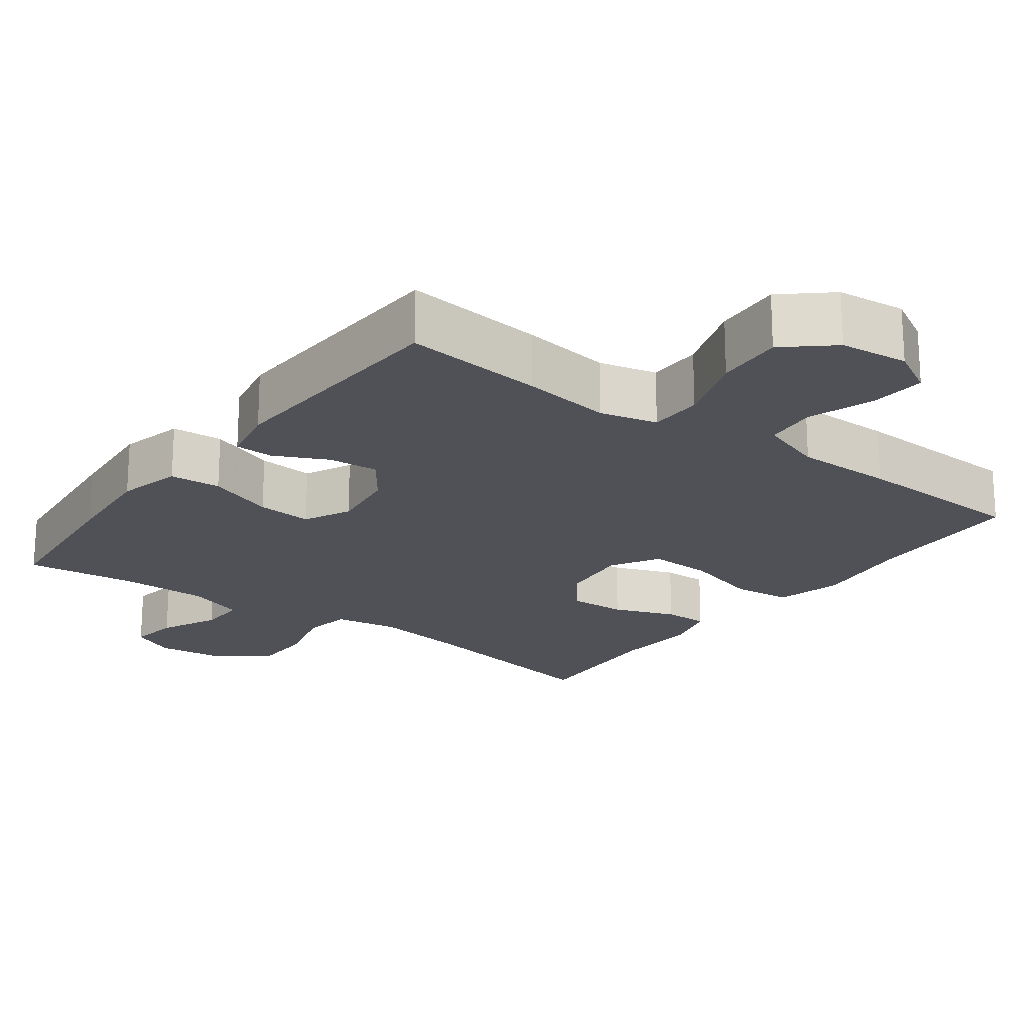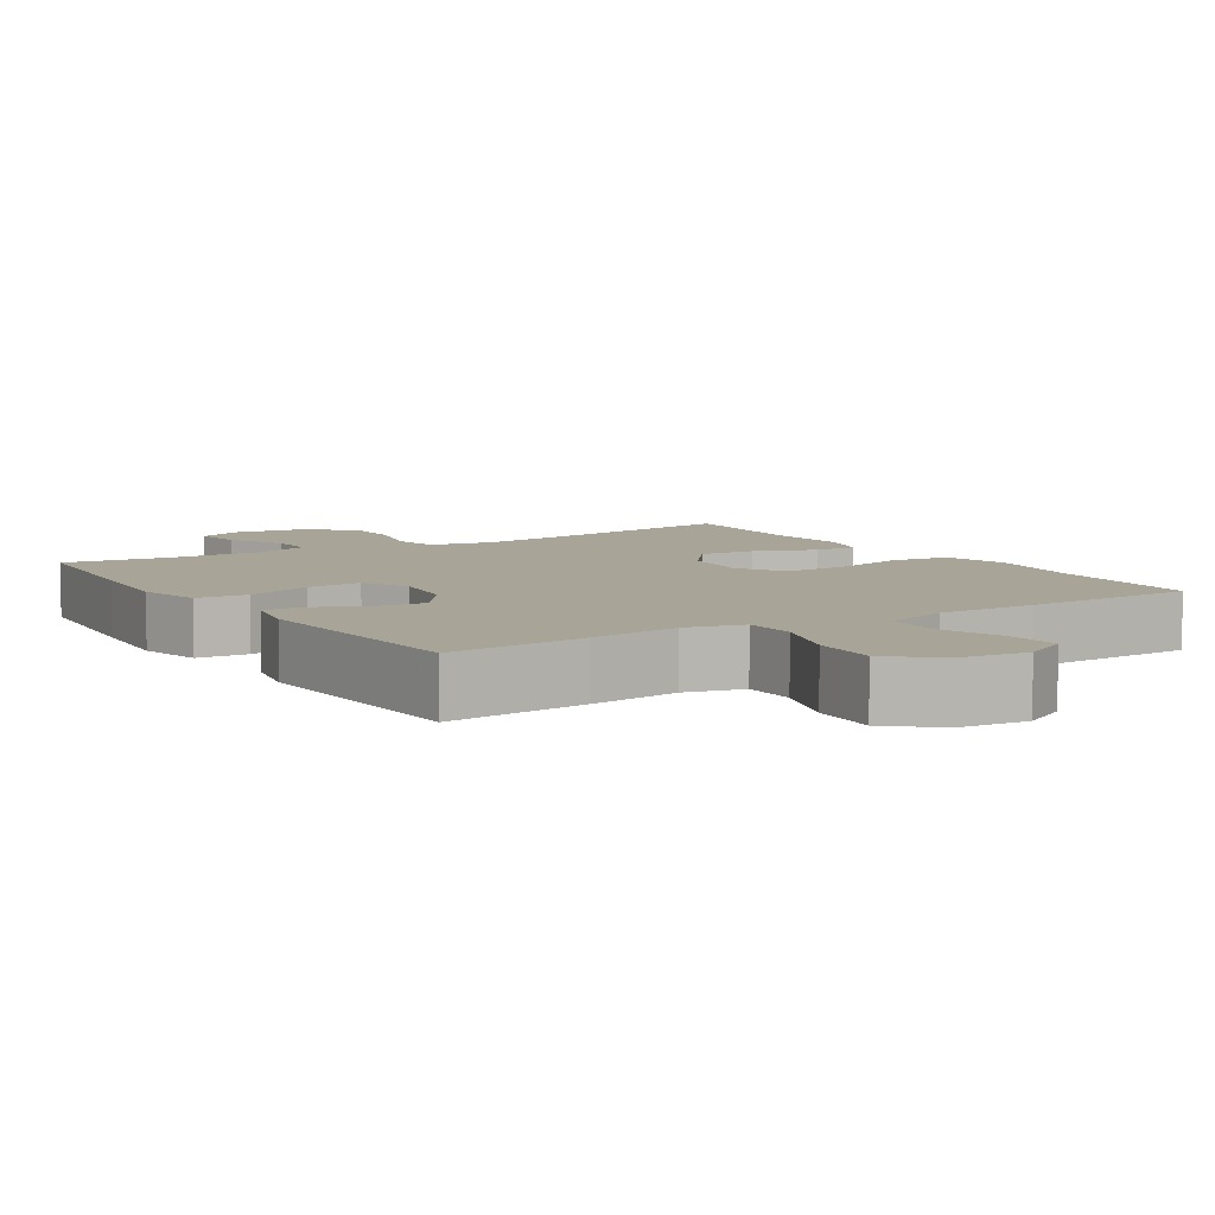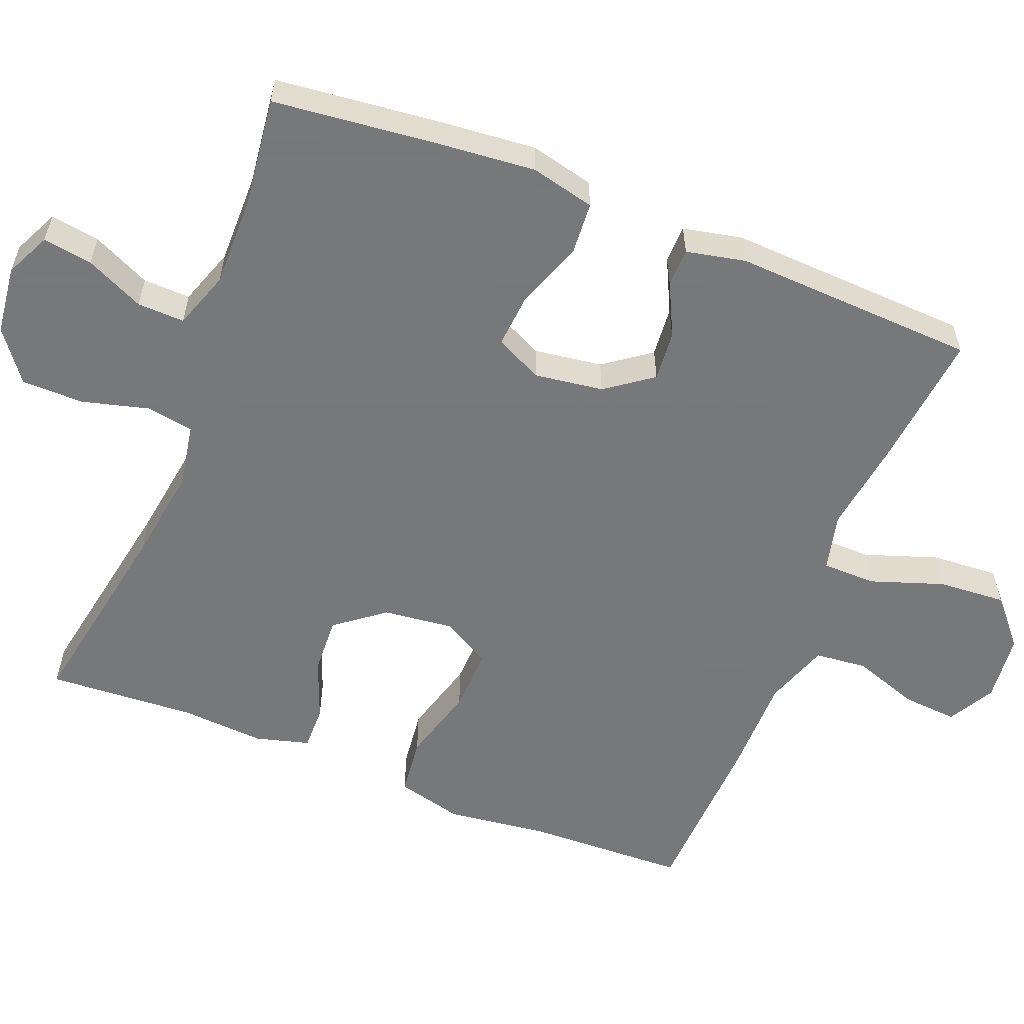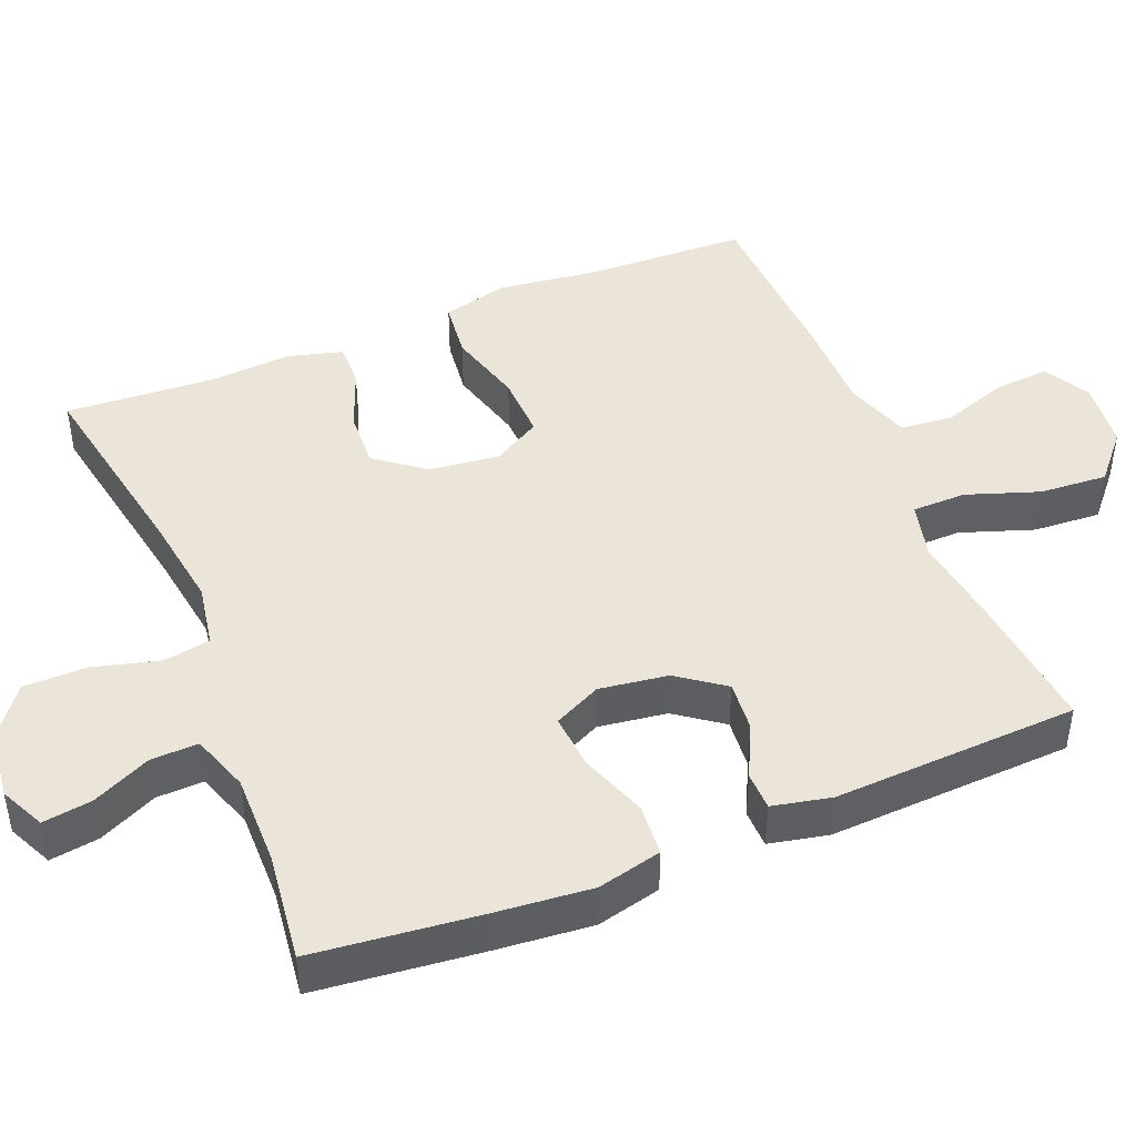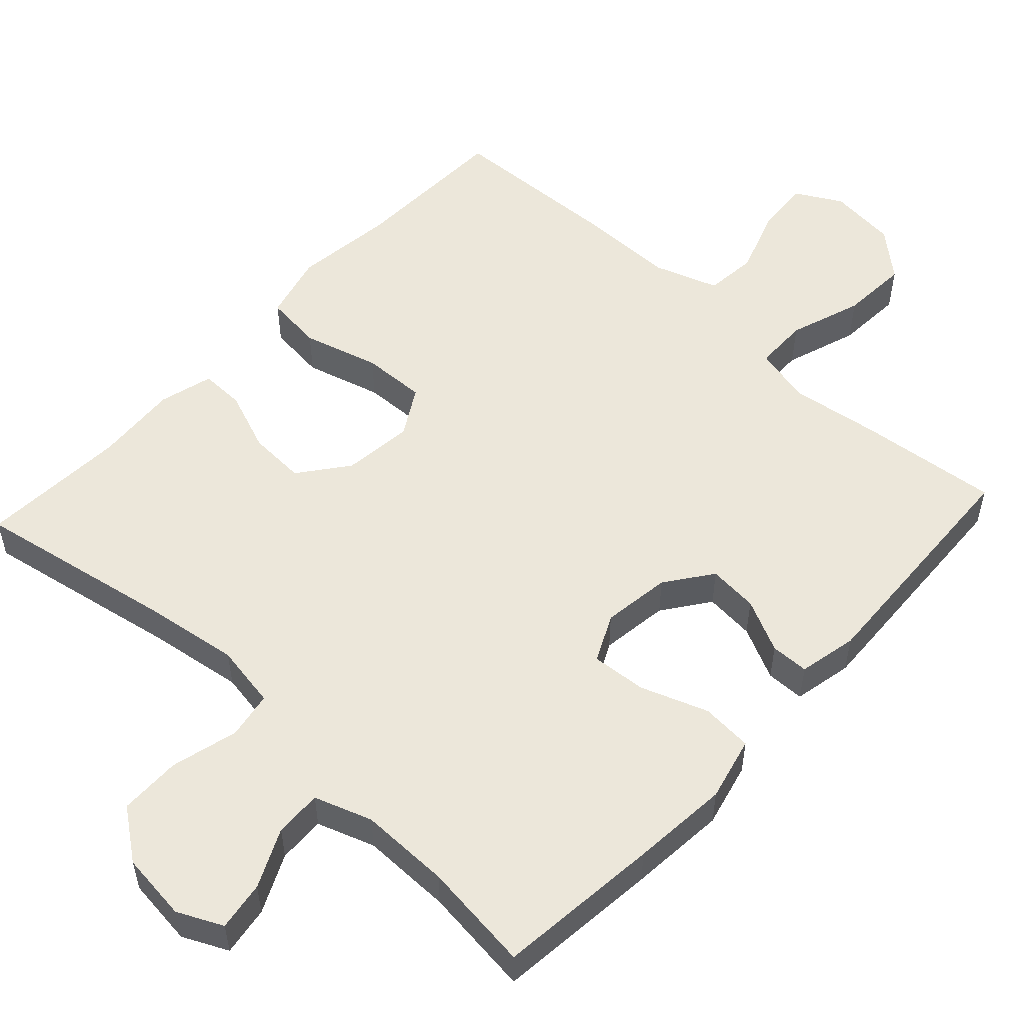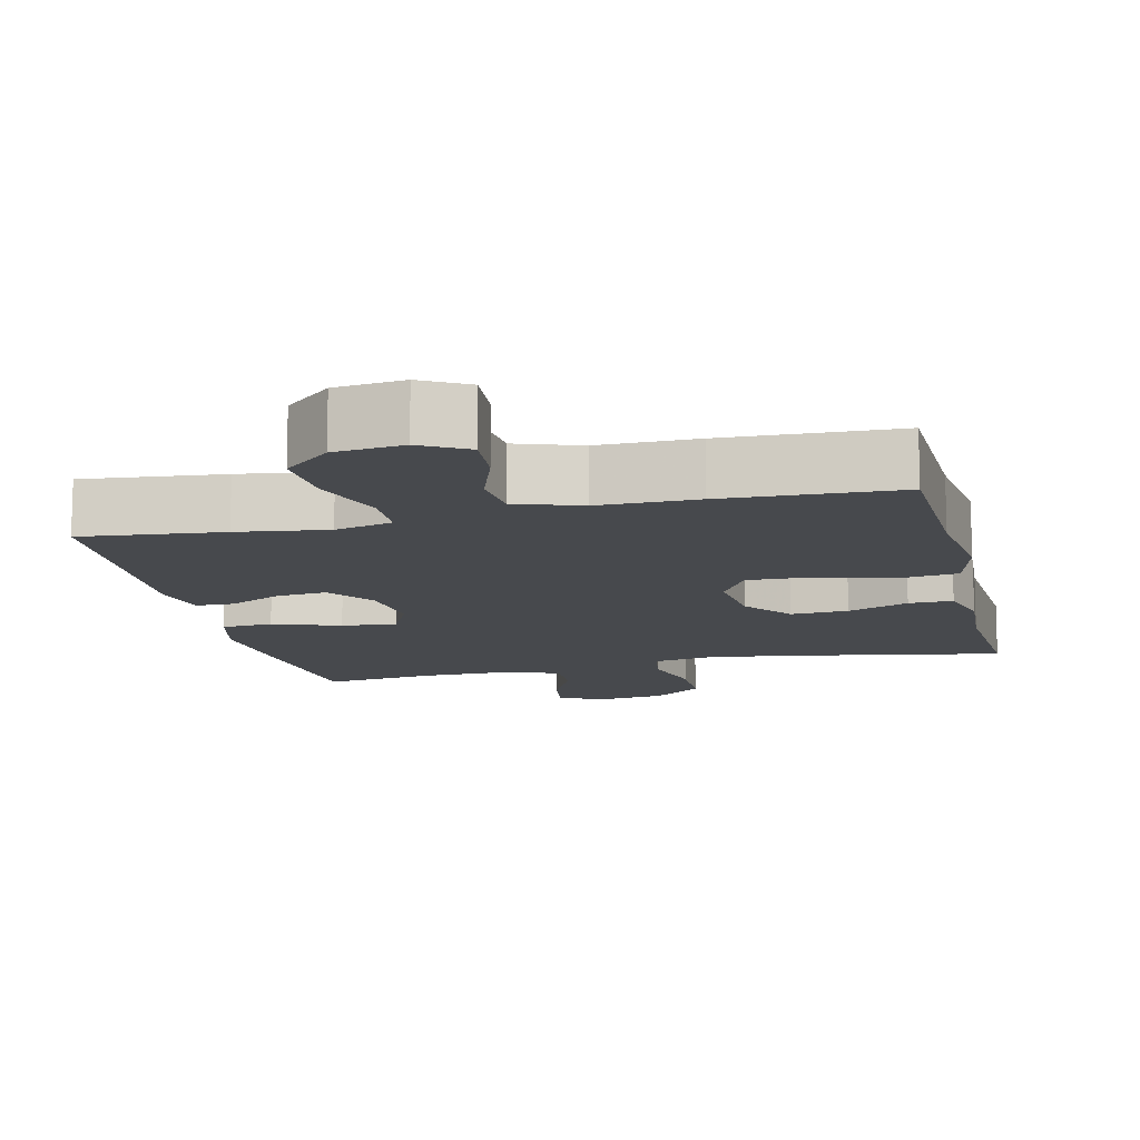
<metadata>
{"format":"obj","ext":"obj","renderer":"f3d","projection":"perspective","resolution":1024,"background":"white","views":[{"elev":-20.5,"azim":-36.7,"up":"+Y"},{"elev":7.0,"azim":-32.2,"up":"+Y"},{"elev":-57.3,"azim":-111.6,"up":"+Y"},{"elev":44.9,"azim":-112.1,"up":"+Y"},{"elev":53.6,"azim":-137.3,"up":"+Y"},{"elev":-12.4,"azim":13.3,"up":"+Y"}]}
</metadata>
<code>
v 0.5 0.07 0.5
v 0.507 0.07 0.281
v 0.524 0.07 0.145
v 0.501 0.07 0.055
v 0.422 0.07 0.046
v 0.318 0.07 0.075
v 0.231 0.07 0.078
v 0.193 0.07 0.013
v 0.204 0.07 -0.083
v 0.255 0.07 -0.149
v 0.333 0.07 -0.145
v 0.416 0.07 -0.113
v 0.476 0.07 -0.112
v 0.496 0.07 -0.185
v 0.488 0.07 -0.299
v 0.5 0.07 -0.5
v 0.227 0.07 -0.45
v 0.098 0.07 -0.431
v 0.011 0.07 -0.446
v 0 0.07 -0.51
v 0.024 0.07 -0.601
v 0.023 0.07 -0.685
v -0.045 0.07 -0.736
v -0.138 0.07 -0.747
v -0.199 0.07 -0.718
v -0.189 0.07 -0.651
v -0.152 0.07 -0.572
v -0.15 0.07 -0.508
v -0.228 0.07 -0.481
v -0.351 0.07 -0.482
v -0.5 0.07 -0.5
v -0.524 0.07 -0.277
v -0.536 0.07 -0.145
v -0.515 0.07 -0.058
v -0.445 0.07 -0.053
v -0.354 0.07 -0.086
v -0.279 0.07 -0.092
v -0.248 0.07 -0.028
v -0.261 0.07 0.065
v -0.307 0.07 0.128
v -0.375 0.07 0.122
v -0.447 0.07 0.087
v -0.499 0.07 0.088
v -0.516 0.07 0.168
v -0.5 0.07 0.5
v -0.309 0.07 0.48
v -0.187 0.07 0.463
v -0.109 0.07 0.482
v -0.108 0.07 0.555
v -0.142 0.07 0.654
v -0.148 0.07 0.746
v -0.085 0.07 0.801
v 0.008 0.07 0.811
v 0.071 0.07 0.776
v 0.065 0.07 0.701
v 0.034 0.07 0.611
v 0.041 0.07 0.54
v 0.129 0.07 0.51
v 0.263 0.07 0.51
v 0.5 0 0.5
v 0.507 0 0.281
v 0.524 0 0.145
v 0.501 0 0.055
v 0.422 0 0.046
v 0.318 0 0.075
v 0.231 0 0.078
v 0.193 0 0.013
v 0.204 0 -0.083
v 0.255 0 -0.149
v 0.333 0 -0.145
v 0.416 0 -0.113
v 0.476 0 -0.112
v 0.496 0 -0.185
v 0.488 0 -0.299
v 0.5 0 -0.5
v 0.227 0 -0.45
v 0.098 0 -0.431
v 0.011 0 -0.446
v 0 0 -0.51
v 0.024 0 -0.601
v 0.023 0 -0.685
v -0.045 0 -0.736
v -0.138 0 -0.747
v -0.199 0 -0.718
v -0.189 0 -0.651
v -0.152 0 -0.572
v -0.15 0 -0.508
v -0.228 0 -0.481
v -0.351 0 -0.482
v -0.5 0 -0.5
v -0.524 0 -0.277
v -0.536 0 -0.145
v -0.515 0 -0.058
v -0.445 0 -0.053
v -0.354 0 -0.086
v -0.279 0 -0.092
v -0.248 0 -0.028
v -0.261 0 0.065
v -0.307 0 0.128
v -0.375 0 0.122
v -0.447 0 0.087
v -0.499 0 0.088
v -0.516 0 0.168
v -0.5 0 0.5
v -0.309 0 0.48
v -0.187 0 0.463
v -0.109 0 0.482
v -0.108 0 0.555
v -0.142 0 0.654
v -0.148 0 0.746
v -0.085 0 0.801
v 0.008 0 0.811
v 0.071 0 0.776
v 0.065 0 0.701
v 0.034 0 0.611
v 0.041 0 0.54
v 0.129 0 0.51
v 0.263 0 0.51
f 58 59 1 2
f 4 5 6
f 3 4 6
f 2 3 6
f 58 2 6
f 57 58 6
f 54 55 56
f 53 54 56
f 52 53 56
f 51 52 56
f 50 51 56
f 49 50 56
f 48 49 56 57
f 45 46 47
f 44 45 47
f 43 44 47
f 42 43 47
f 41 42 47
f 40 41 47 48
f 39 40 48 57
f 34 35 36
f 33 34 36
f 32 33 36
f 31 32 36
f 30 31 36
f 29 30 36 37
f 28 29 37 38
f 25 26 27
f 24 25 27
f 23 24 27
f 22 23 27
f 21 22 27
f 20 21 27
f 19 20 27 28
f 15 16 17
f 15 17 18
f 14 15 18
f 13 14 18
f 12 13 18
f 11 12 18
f 10 11 18 19
f 57 6 7
f 57 7 8
f 39 57 8 9
f 28 38 39
f 19 28 39
f 10 19 39
f 9 10 39
f 61 60 118 117
f 65 64 63
f 65 63 62
f 65 62 61
f 65 61 117
f 65 117 116
f 115 114 113
f 115 113 112
f 115 112 111
f 115 111 110
f 115 110 109
f 115 109 108
f 116 115 108 107
f 106 105 104
f 106 104 103
f 106 103 102
f 106 102 101
f 106 101 100
f 107 106 100 99
f 116 107 99 98
f 95 94 93
f 95 93 92
f 95 92 91
f 95 91 90
f 95 90 89
f 96 95 89 88
f 97 96 88 87
f 86 85 84
f 86 84 83
f 86 83 82
f 86 82 81
f 86 81 80
f 86 80 79
f 87 86 79 78
f 76 75 74
f 77 76 74
f 77 74 73
f 77 73 72
f 77 72 71
f 77 71 70
f 78 77 70 69
f 66 65 116
f 67 66 116
f 68 67 116 98
f 98 97 87
f 98 87 78
f 98 78 69
f 98 69 68
f 1 60 61 2
f 2 61 62 3
f 3 62 63 4
f 4 63 64 5
f 5 64 65 6
f 6 65 66 7
f 7 66 67 8
f 8 67 68 9
f 9 68 69 10
f 10 69 70 11
f 11 70 71 12
f 12 71 72 13
f 13 72 73 14
f 14 73 74 15
f 15 74 75 16
f 16 75 76 17
f 17 76 77 18
f 18 77 78 19
f 19 78 79 20
f 20 79 80 21
f 21 80 81 22
f 22 81 82 23
f 23 82 83 24
f 24 83 84 25
f 25 84 85 26
f 26 85 86 27
f 27 86 87 28
f 28 87 88 29
f 29 88 89 30
f 30 89 90 31
f 31 90 91 32
f 32 91 92 33
f 33 92 93 34
f 34 93 94 35
f 35 94 95 36
f 36 95 96 37
f 37 96 97 38
f 38 97 98 39
f 39 98 99 40
f 40 99 100 41
f 41 100 101 42
f 42 101 102 43
f 43 102 103 44
f 44 103 104 45
f 45 104 105 46
f 46 105 106 47
f 47 106 107 48
f 48 107 108 49
f 49 108 109 50
f 50 109 110 51
f 51 110 111 52
f 52 111 112 53
f 53 112 113 54
f 54 113 114 55
f 55 114 115 56
f 56 115 116 57
f 57 116 117 58
f 58 117 118 59
f 59 118 60 1

</code>
